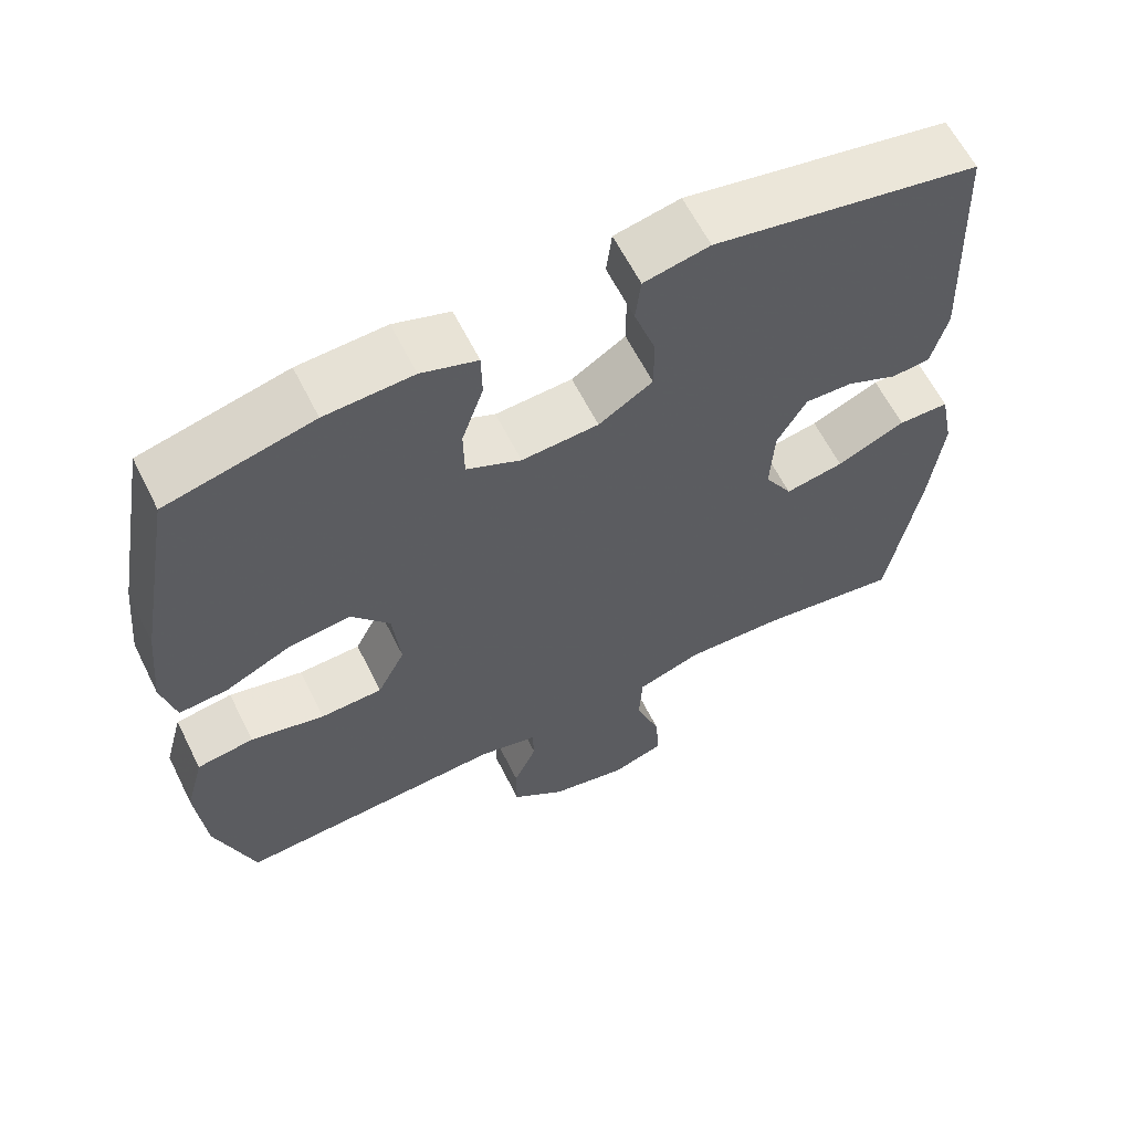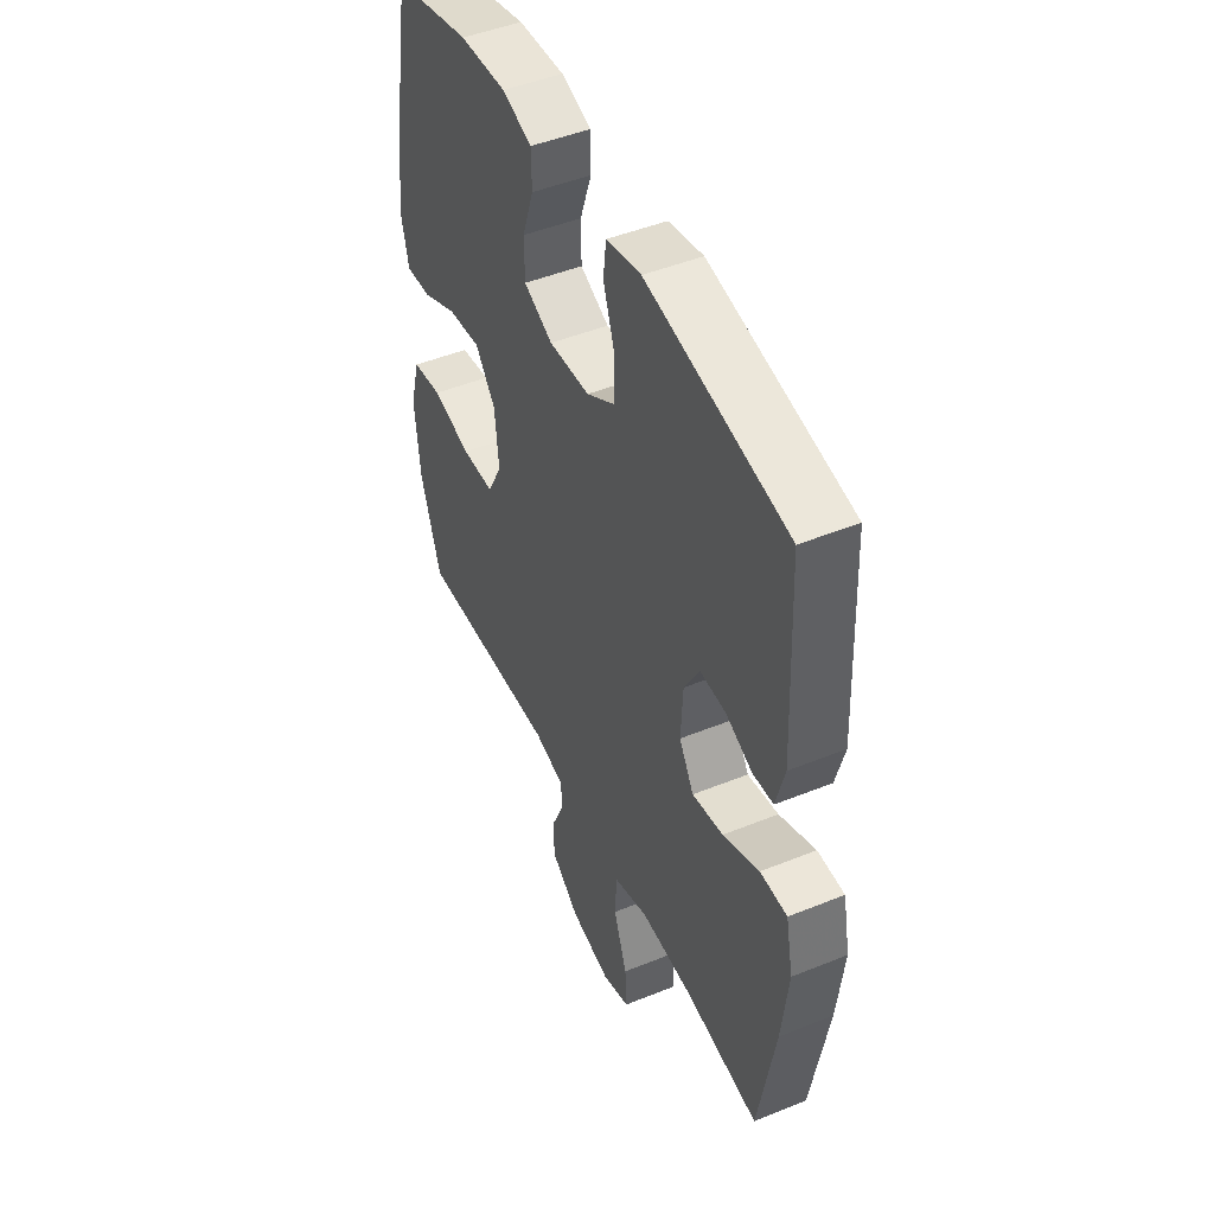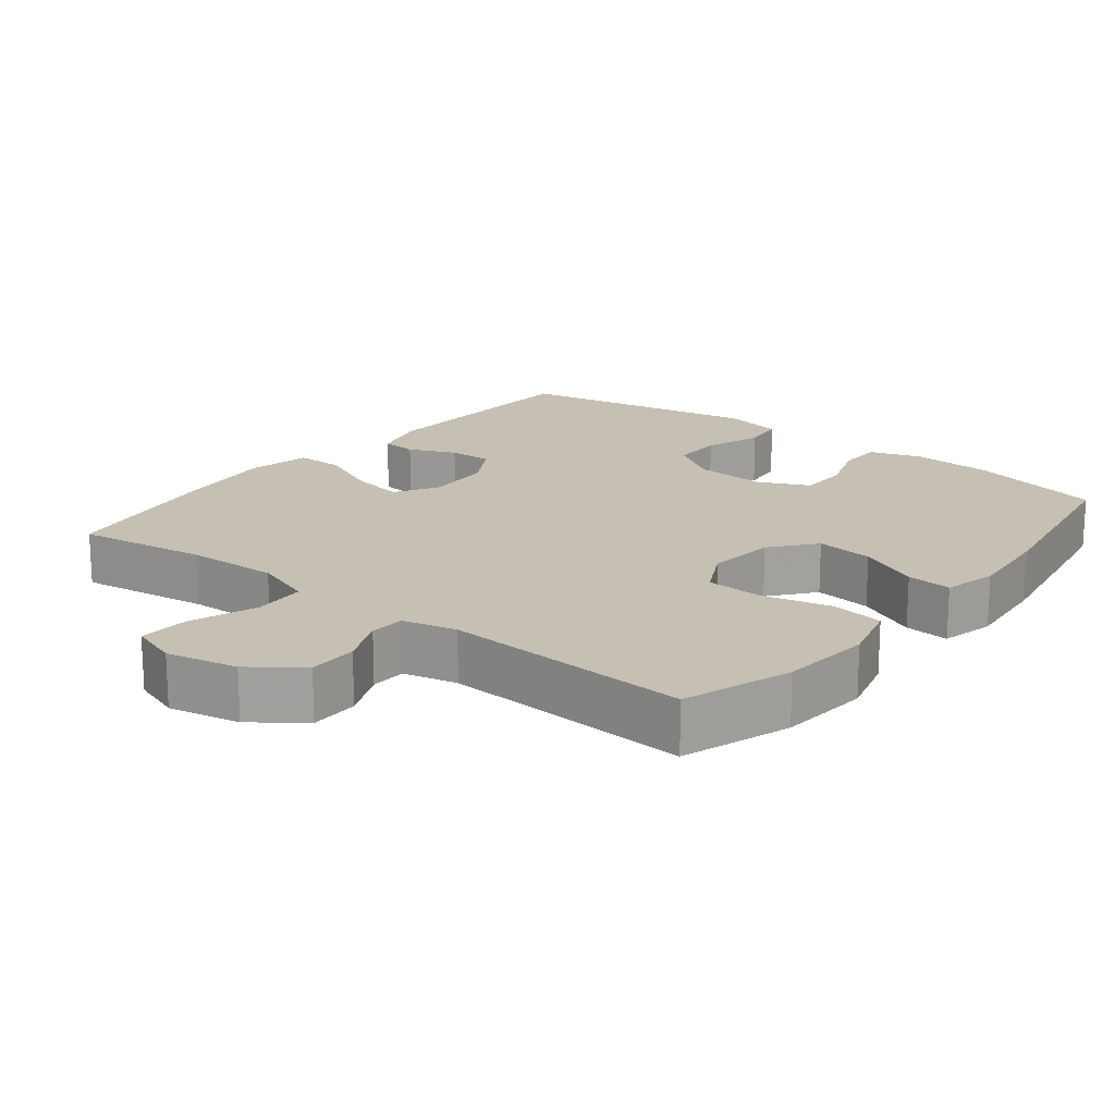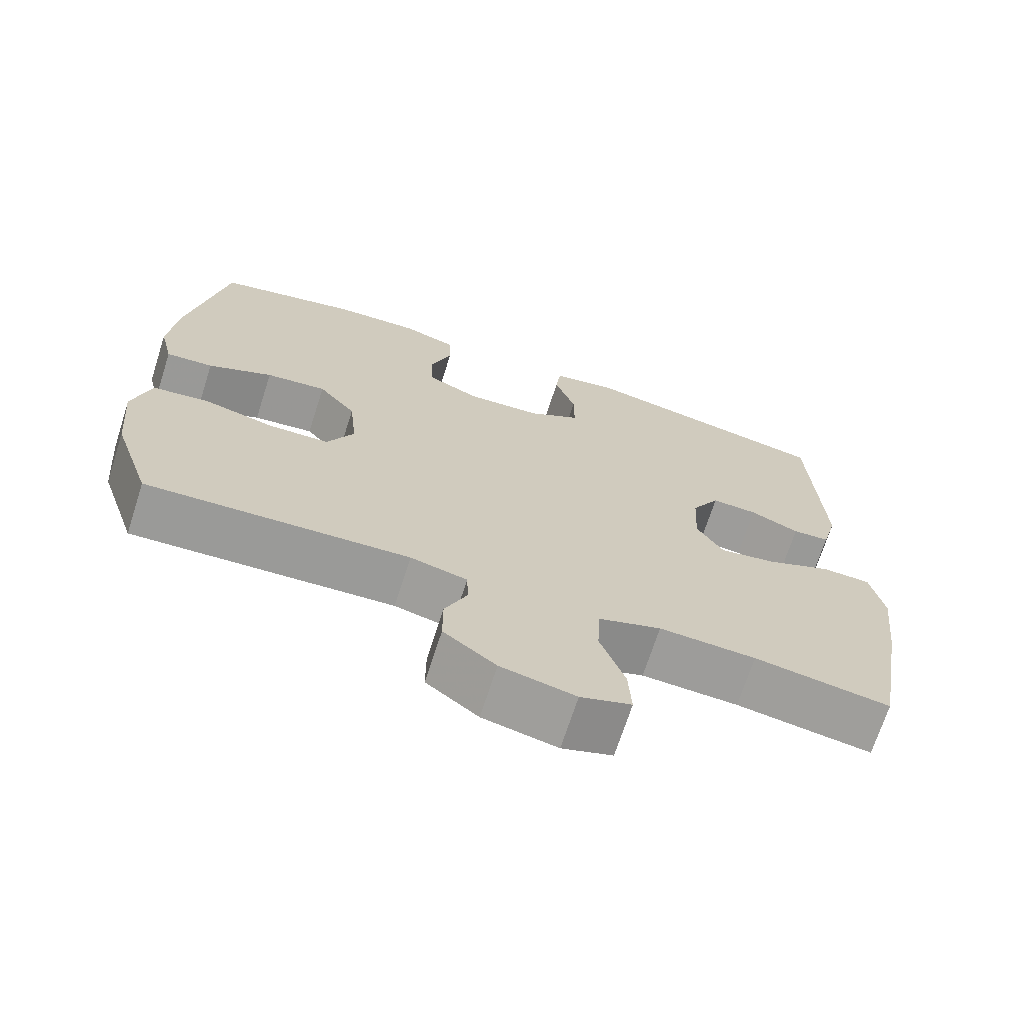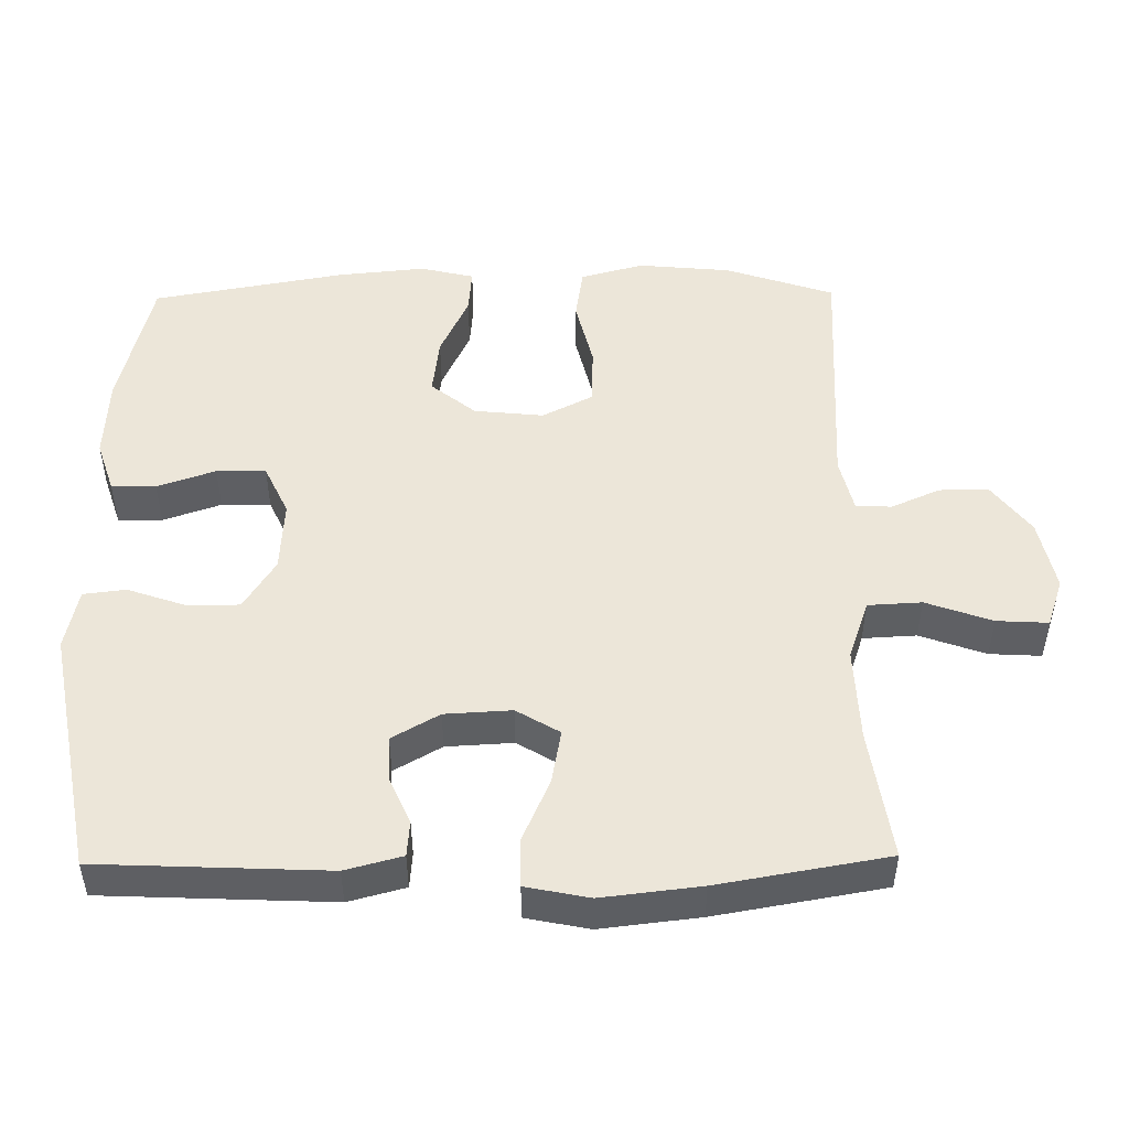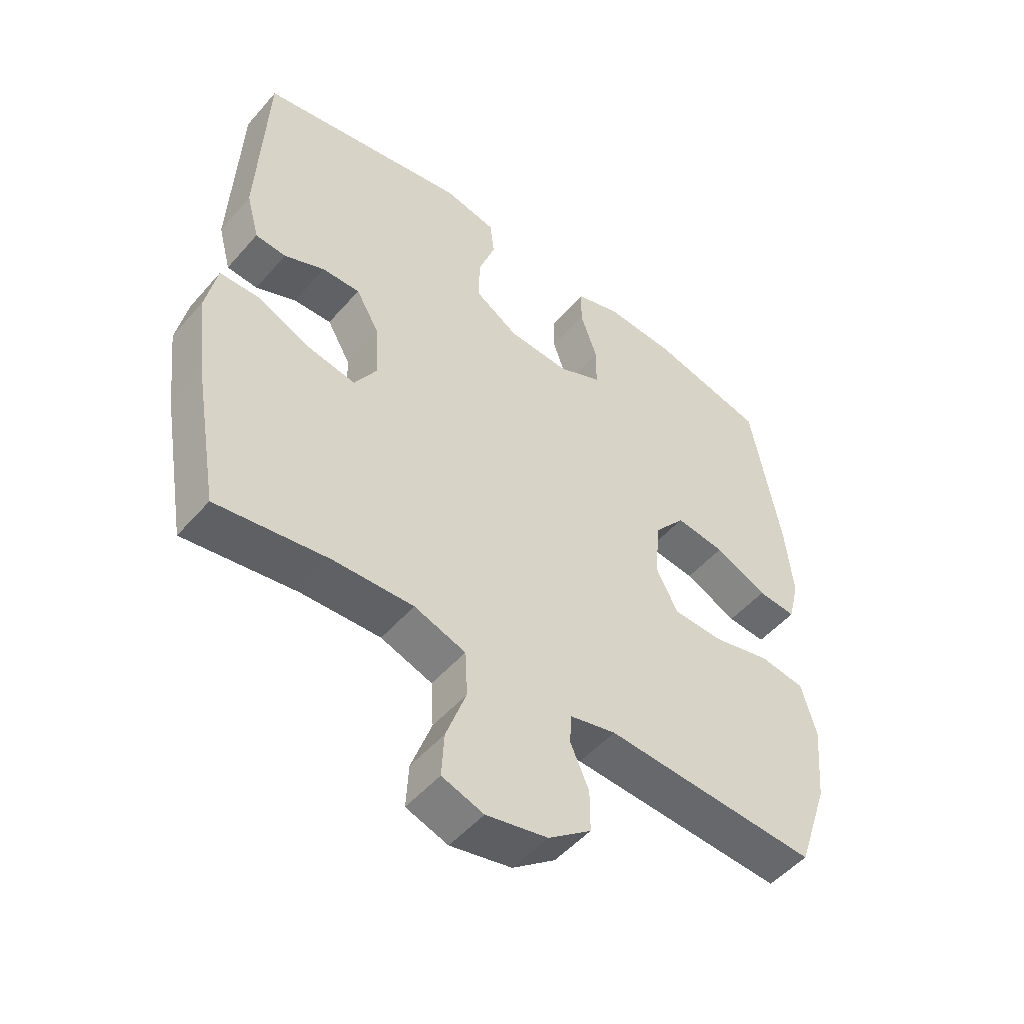
<metadata>
{"format":"obj","ext":"obj","renderer":"f3d","projection":"perspective","resolution":1024,"background":"white","views":[{"elev":61.8,"azim":-26.5,"up":"+Z"},{"elev":47.3,"azim":65.4,"up":"+Z"},{"elev":18.1,"azim":-141.6,"up":"+Y"},{"elev":-69.9,"azim":-17.8,"up":"+Z"},{"elev":49.4,"azim":89.3,"up":"+Y"},{"elev":-50.7,"azim":140.6,"up":"+Z"}]}
</metadata>
<code>
v -0.5 0.07 -0.5
v -0.551 0.07 -0.348
v -0.563 0.07 -0.219
v -0.539 0.07 -0.131
v -0.465 0.07 -0.12
v -0.369 0.07 -0.143
v -0.288 0.07 -0.14
v -0.252 0.07 -0.07
v -0.262 0.07 0.027
v -0.312 0.07 0.089
v -0.393 0.07 0.079
v -0.479 0.07 0.039
v -0.542 0.07 0.034
v -0.56 0.07 0.109
v -0.548 0.07 0.231
v -0.5 0.07 0.5
v -0.31 0.07 0.546
v -0.196 0.07 0.552
v -0.123 0.07 0.528
v -0.122 0.07 0.466
v -0.15 0.07 0.385
v -0.149 0.07 0.316
v -0.078 0.07 0.283
v 0.022 0.07 0.289
v 0.092 0.07 0.333
v 0.092 0.07 0.406
v 0.064 0.07 0.487
v 0.071 0.07 0.546
v 0.156 0.07 0.564
v 0.5 0.07 0.5
v 0.514 0.07 0.181
v 0.493 0.07 0.102
v 0.443 0.07 0.098
v 0.377 0.07 0.127
v 0.315 0.07 0.129
v 0.277 0.07 0.063
v 0.272 0.07 -0.03
v 0.308 0.07 -0.09
v 0.384 0.07 -0.076
v 0.473 0.07 -0.037
v 0.539 0.07 -0.038
v 0.557 0.07 -0.126
v 0.541 0.07 -0.264
v 0.5 0.07 -0.5
v 0.317 0.07 -0.473
v 0.187 0.07 -0.468
v 0.103 0.07 -0.497
v 0.099 0.07 -0.572
v 0.132 0.07 -0.664
v 0.136 0.07 -0.736
v 0.068 0.07 -0.759
v -0.032 0.07 -0.738
v -0.102 0.07 -0.685
v -0.102 0.07 -0.616
v -0.072 0.07 -0.548
v -0.074 0.07 -0.498
v -0.15 0.07 -0.48
v -0.5 0 -0.5
v -0.551 0 -0.348
v -0.563 0 -0.219
v -0.539 0 -0.131
v -0.465 0 -0.12
v -0.369 0 -0.143
v -0.288 0 -0.14
v -0.252 0 -0.07
v -0.262 0 0.027
v -0.312 0 0.089
v -0.393 0 0.079
v -0.479 0 0.039
v -0.542 0 0.034
v -0.56 0 0.109
v -0.548 0 0.231
v -0.5 0 0.5
v -0.31 0 0.546
v -0.196 0 0.552
v -0.123 0 0.528
v -0.122 0 0.466
v -0.15 0 0.385
v -0.149 0 0.316
v -0.078 0 0.283
v 0.022 0 0.289
v 0.092 0 0.333
v 0.092 0 0.406
v 0.064 0 0.487
v 0.071 0 0.546
v 0.156 0 0.564
v 0.5 0 0.5
v 0.514 0 0.181
v 0.493 0 0.102
v 0.443 0 0.098
v 0.377 0 0.127
v 0.315 0 0.129
v 0.277 0 0.063
v 0.272 0 -0.03
v 0.308 0 -0.09
v 0.384 0 -0.076
v 0.473 0 -0.037
v 0.539 0 -0.038
v 0.557 0 -0.126
v 0.541 0 -0.264
v 0.5 0 -0.5
v 0.317 0 -0.473
v 0.187 0 -0.468
v 0.103 0 -0.497
v 0.099 0 -0.572
v 0.132 0 -0.664
v 0.136 0 -0.736
v 0.068 0 -0.759
v -0.032 0 -0.738
v -0.102 0 -0.685
v -0.102 0 -0.616
v -0.072 0 -0.548
v -0.074 0 -0.498
v -0.15 0 -0.48
f 52 53 54 55
f 52 55 56
f 51 52 56
f 48 49 50 51
f 47 48 51 56
f 46 47 56 57
f 42 43 44 45
f 42 45 46
f 39 40 41 42
f 38 39 42 46
f 37 38 46 57
f 31 32 33 34
f 31 34 35
f 30 31 35
f 29 30 35 36
f 26 27 28 29
f 25 26 29 36
f 18 19 20 21
f 18 21 22
f 17 18 22
f 16 17 22
f 15 16 22
f 14 15 22 23
f 11 12 13 14
f 10 11 14 23
f 3 4 5 6
f 3 6 7
f 2 3 7
f 1 2 7
f 57 1 7
f 37 57 7 8
f 24 25 36 37
f 24 37 8 9
f 9 10 23 24
f 112 111 110 109
f 113 112 109
f 113 109 108
f 108 107 106 105
f 113 108 105 104
f 114 113 104 103
f 102 101 100 99
f 103 102 99
f 99 98 97 96
f 103 99 96 95
f 114 103 95 94
f 91 90 89 88
f 92 91 88
f 92 88 87
f 93 92 87 86
f 86 85 84 83
f 93 86 83 82
f 78 77 76 75
f 79 78 75
f 79 75 74
f 79 74 73
f 79 73 72
f 80 79 72 71
f 71 70 69 68
f 80 71 68 67
f 63 62 61 60
f 64 63 60
f 64 60 59
f 64 59 58
f 64 58 114
f 65 64 114 94
f 94 93 82 81
f 66 65 94 81
f 81 80 67 66
f 1 58 59 2
f 2 59 60 3
f 3 60 61 4
f 4 61 62 5
f 5 62 63 6
f 6 63 64 7
f 7 64 65 8
f 8 65 66 9
f 9 66 67 10
f 10 67 68 11
f 11 68 69 12
f 12 69 70 13
f 13 70 71 14
f 14 71 72 15
f 15 72 73 16
f 16 73 74 17
f 17 74 75 18
f 18 75 76 19
f 19 76 77 20
f 20 77 78 21
f 21 78 79 22
f 22 79 80 23
f 23 80 81 24
f 24 81 82 25
f 25 82 83 26
f 26 83 84 27
f 27 84 85 28
f 28 85 86 29
f 29 86 87 30
f 30 87 88 31
f 31 88 89 32
f 32 89 90 33
f 33 90 91 34
f 34 91 92 35
f 35 92 93 36
f 36 93 94 37
f 37 94 95 38
f 38 95 96 39
f 39 96 97 40
f 40 97 98 41
f 41 98 99 42
f 42 99 100 43
f 43 100 101 44
f 44 101 102 45
f 45 102 103 46
f 46 103 104 47
f 47 104 105 48
f 48 105 106 49
f 49 106 107 50
f 50 107 108 51
f 51 108 109 52
f 52 109 110 53
f 53 110 111 54
f 54 111 112 55
f 55 112 113 56
f 56 113 114 57
f 57 114 58 1

</code>
